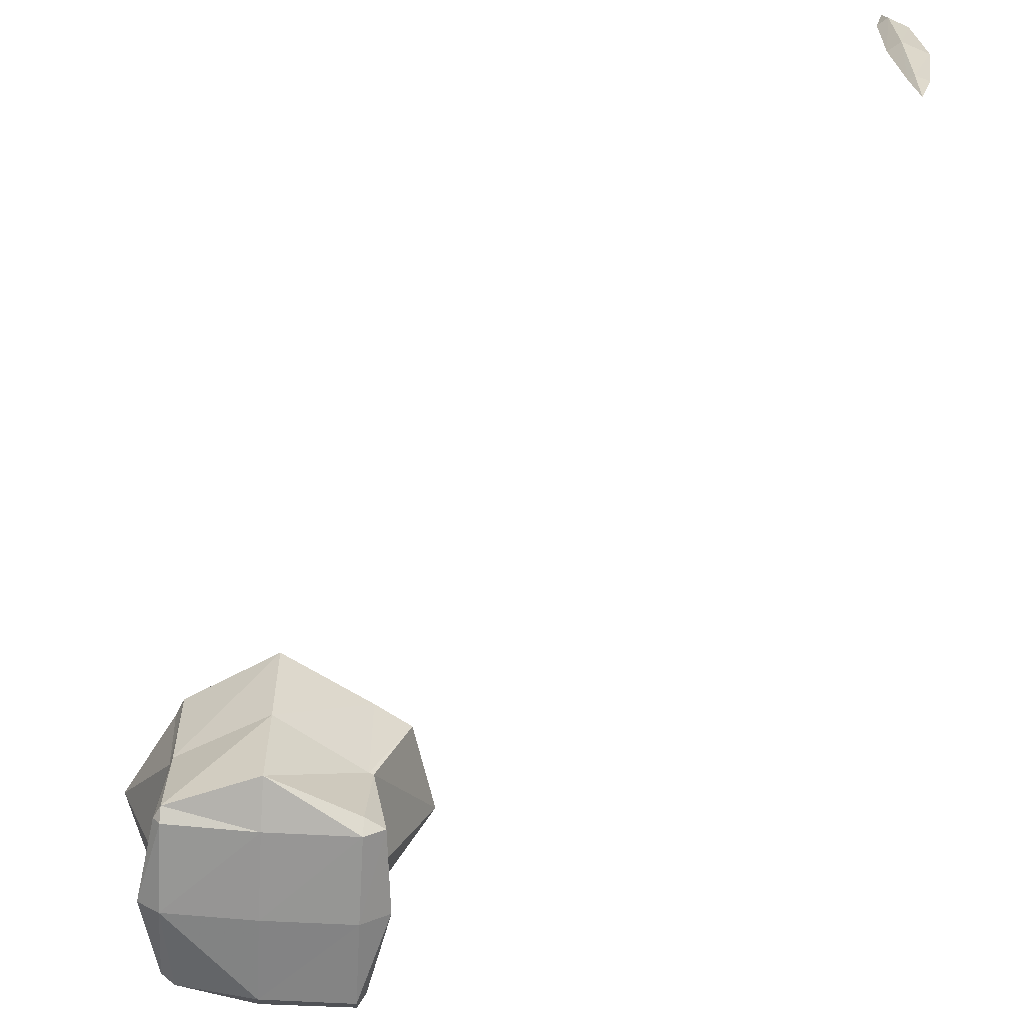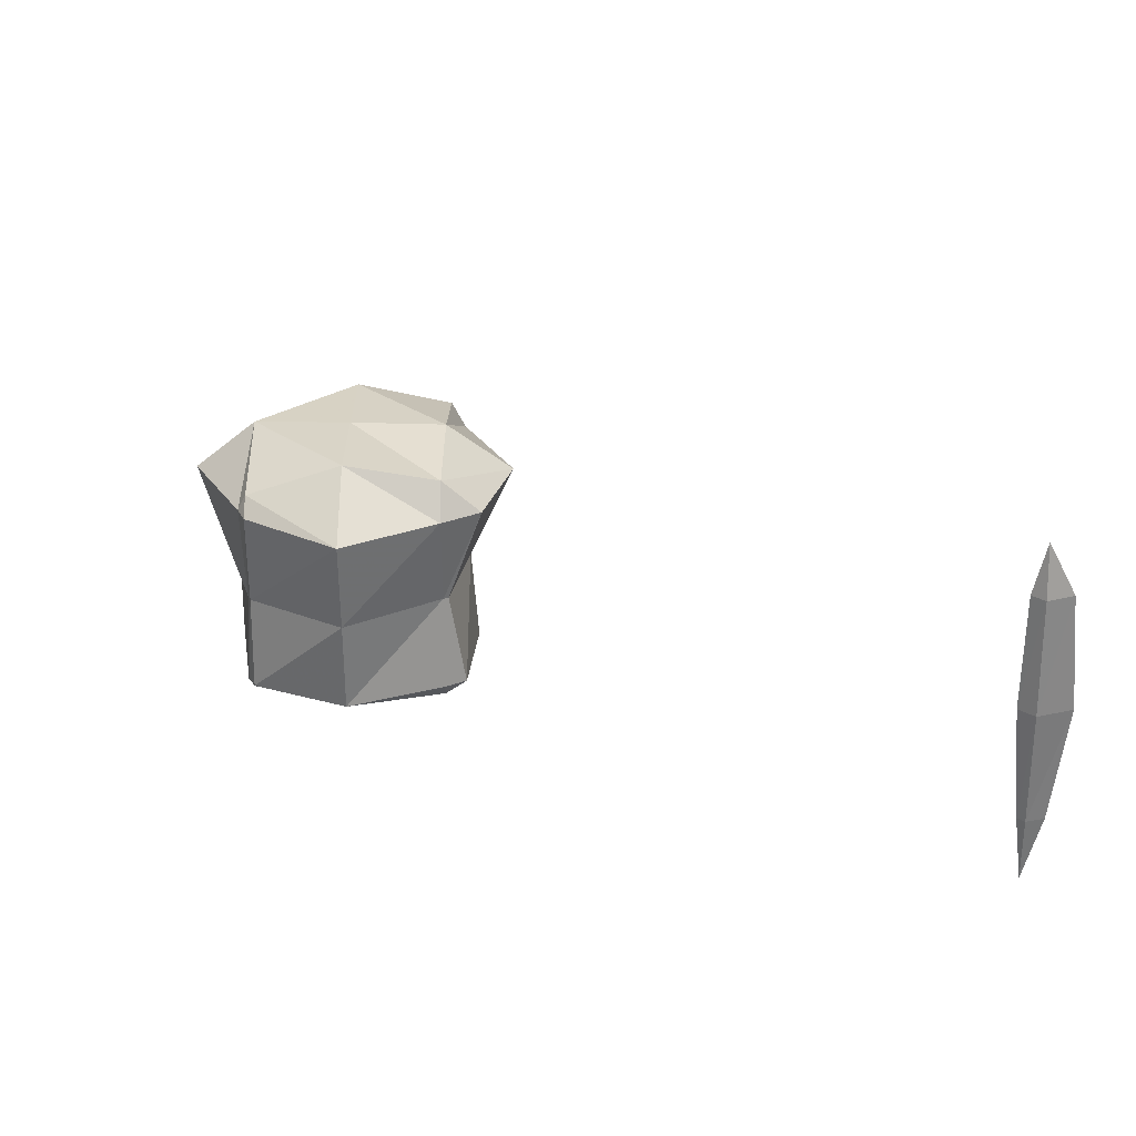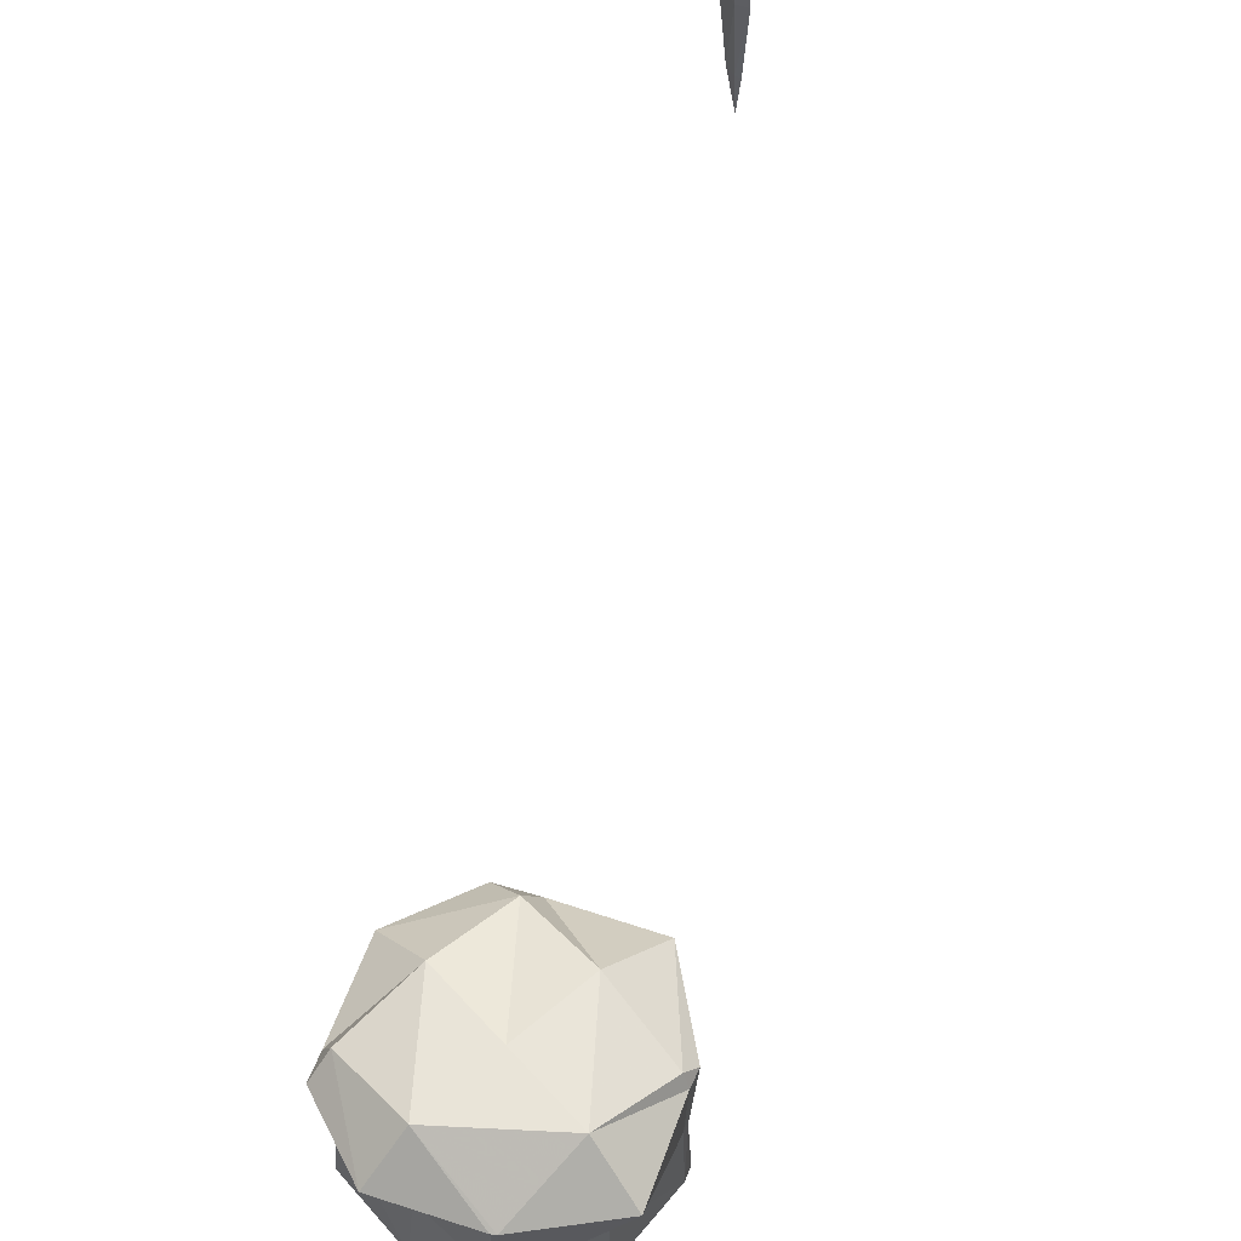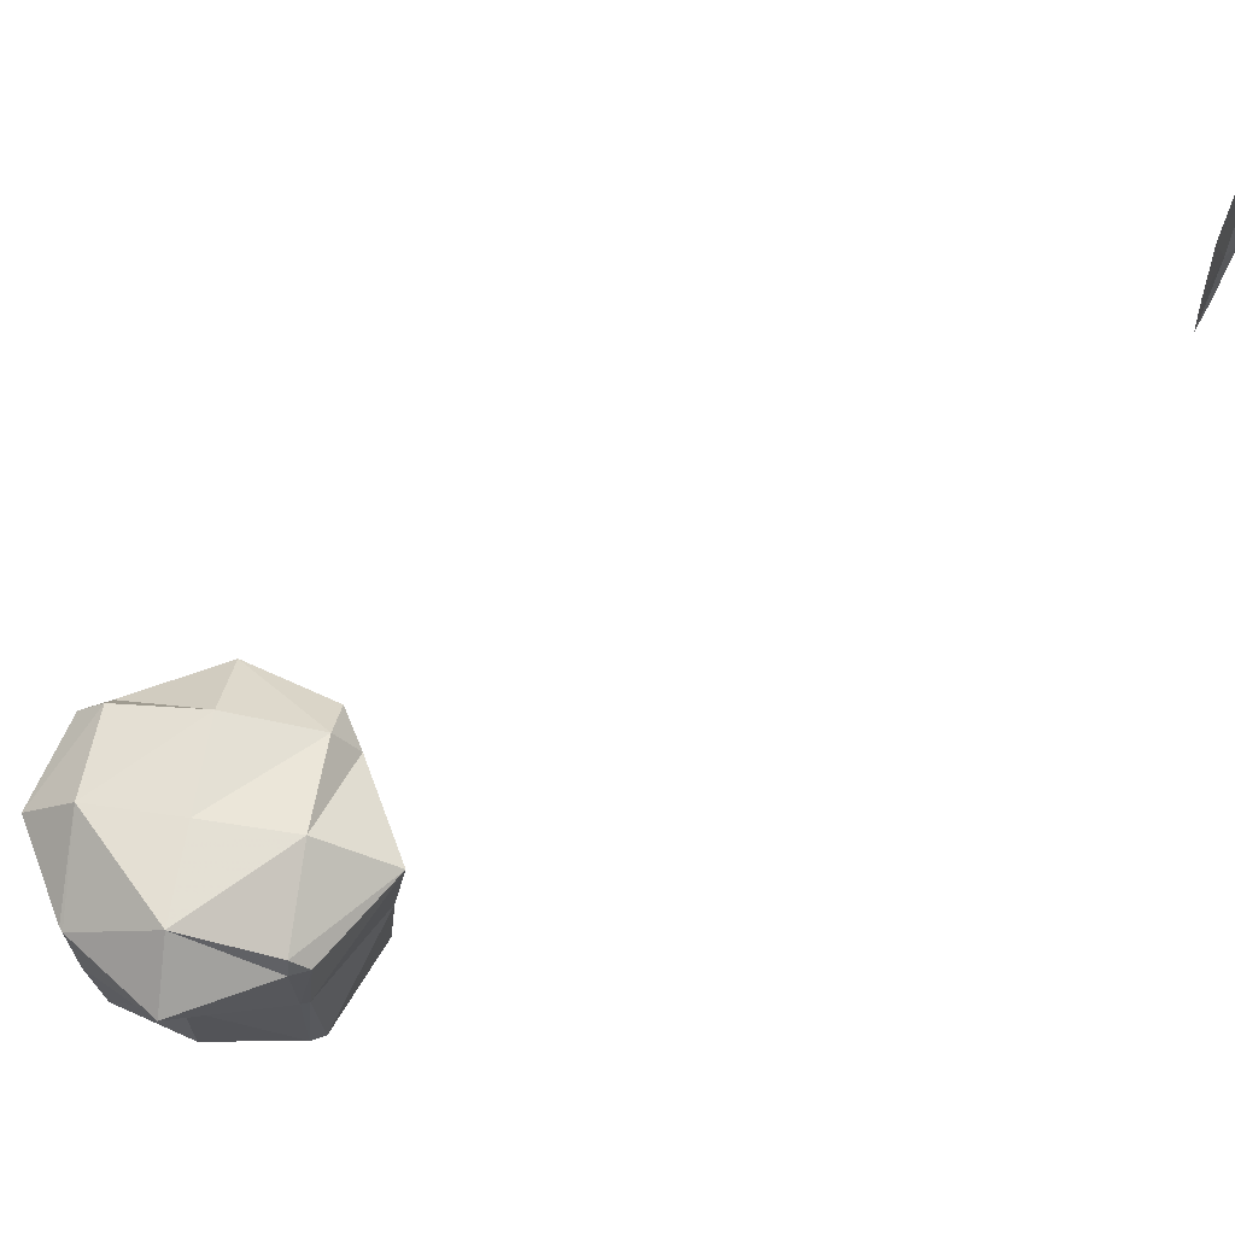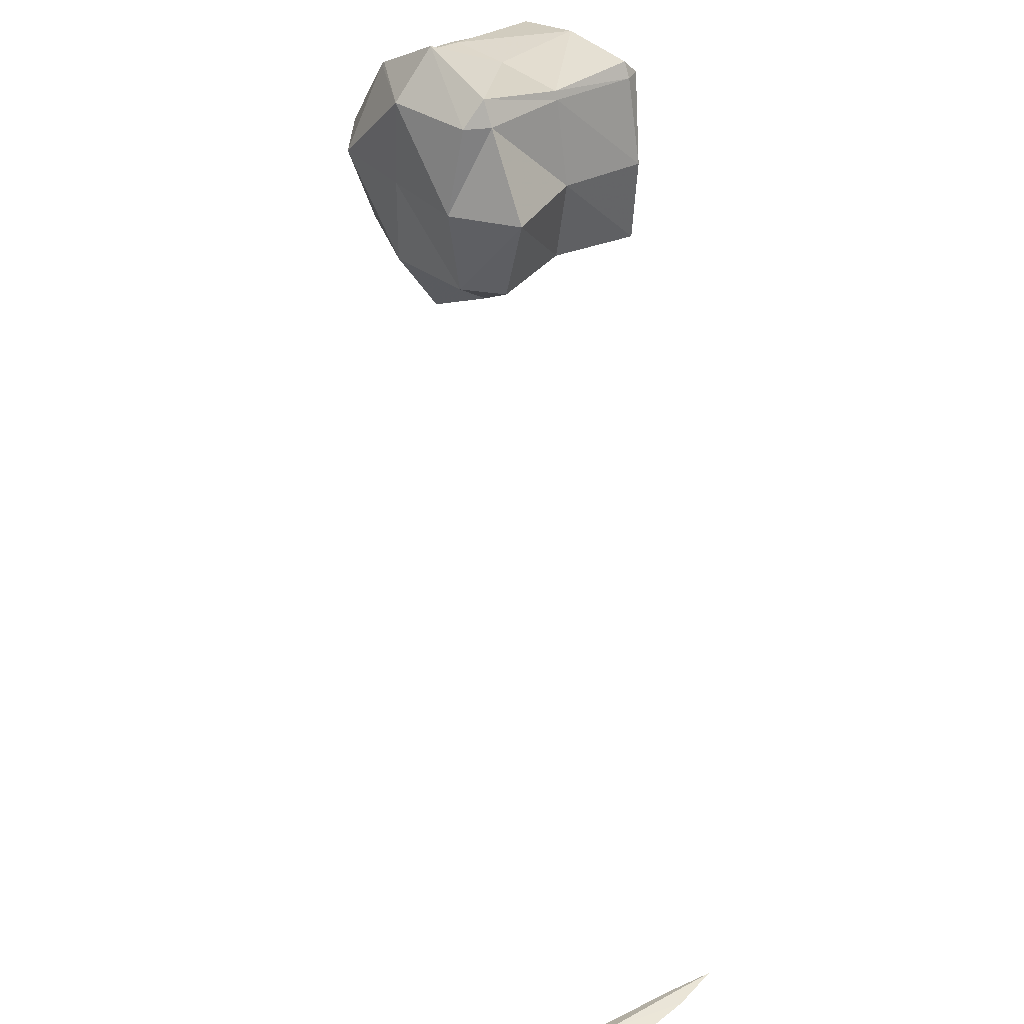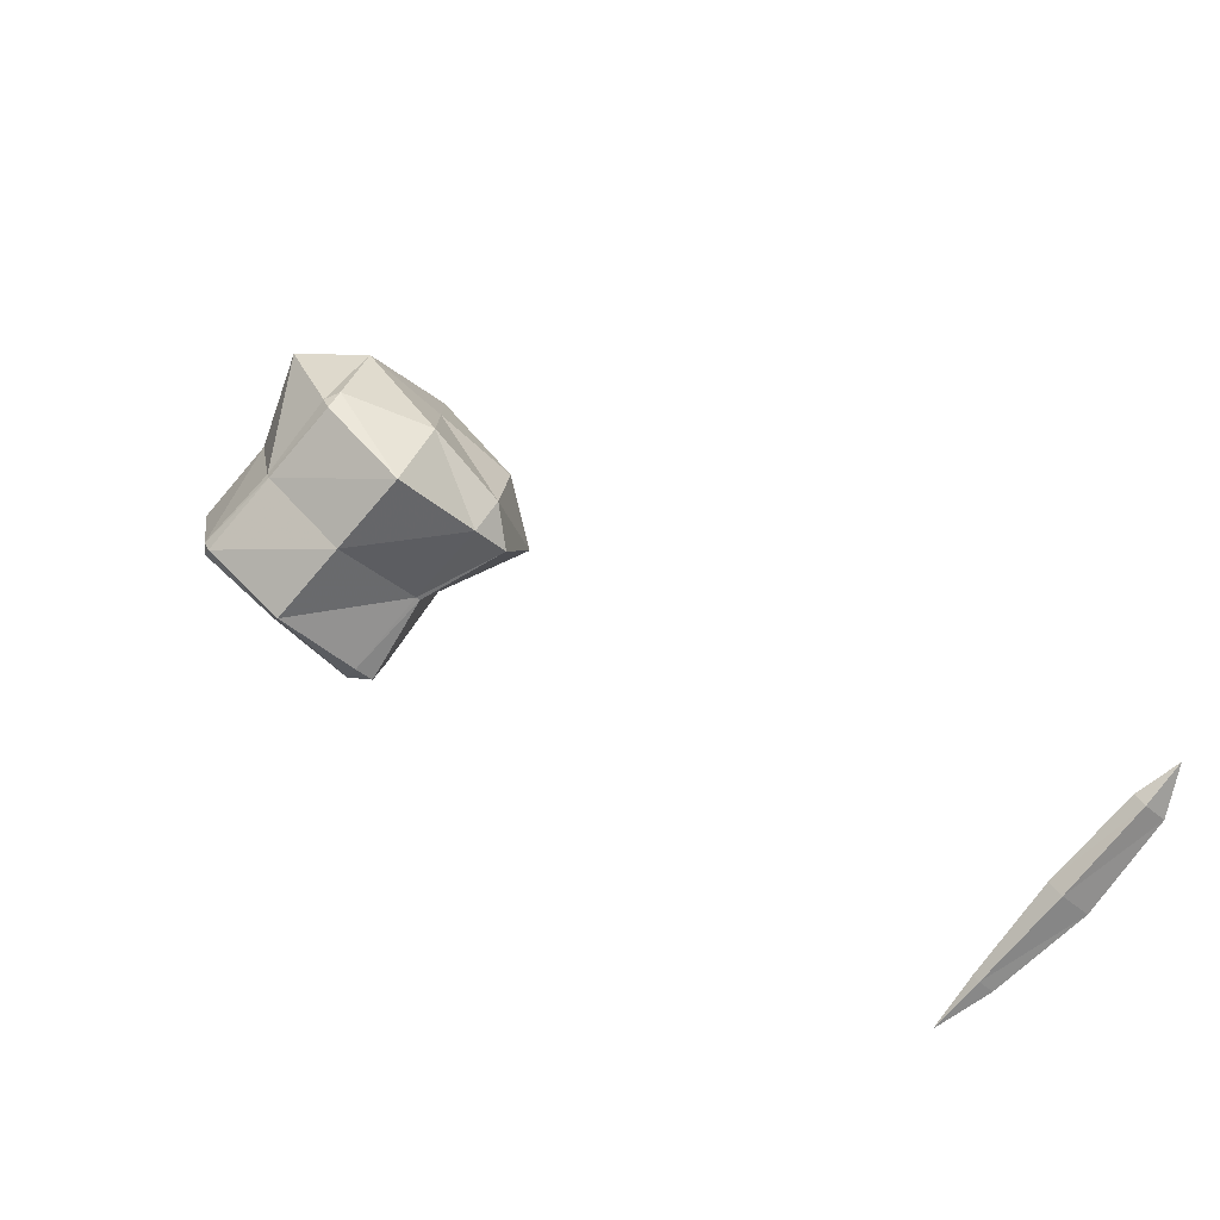
<metadata>
{"format":"obj","ext":"obj","renderer":"f3d","projection":"perspective","resolution":1024,"background":"white","views":[{"elev":-64.1,"azim":-3.3,"up":"+Z"},{"elev":28.7,"azim":1.1,"up":"+Z"},{"elev":58.0,"azim":-131.5,"up":"+Z"},{"elev":66.3,"azim":-81.2,"up":"+Z"},{"elev":36.3,"azim":53.1,"up":"+Y"},{"elev":-77.6,"azim":-40.5,"up":"+Y"}]}
</metadata>
<code>
v 2.335 0 1.523
v 2.344 -0.01721 1.523
v 2.344 0 1.512
v 2.34 0 1.641
v 2.344 -0.009968 1.641
v 2.334 0 1.758
v 2.344 -0.02244 1.758
v 2.344 0 1.778
v 2.316 0.1172 1.523
v 2.344 0.1172 1.503
v 2.316 0.1172 1.641
v 2.269 0.1172 1.758
v 2.344 0.1172 1.819
v 2.344 0.2185 1.523
v 2.344 0.2293 1.641
v 2.344 0.2297 1.758
v 2.461 -0.06446 1.523
v 2.461 0 1.504
v 2.461 -0.07604 1.641
v 2.461 -0.09505 1.758
v 2.461 0 1.819
v 2.461 0.1172 1.497
v 2.461 0.1172 1.819
v 2.36 0.2344 1.523
v 2.461 0.2344 1.503
v 2.358 0.2344 1.641
v 2.349 0.2344 1.758
v 2.461 0.2344 1.816
v 2.461 0.2566 1.523
v 2.461 0.2426 1.641
v 2.461 0.2988 1.758
v 2.578 -0.0153 1.523
v 2.578 0 1.505
v 2.578 -0.002714 1.641
v 2.578 -0.02915 1.758
v 2.578 0 1.8
v 2.578 0.1172 1.498
v 2.578 0.1172 1.817
v 2.578 0.2344 1.503
v 2.578 0.2344 1.791
v 2.578 0.2551 1.523
v 2.578 0.2458 1.641
v 2.578 0.268 1.758
v 2.604 0 1.523
v 2.584 0 1.641
v 2.626 0 1.758
v 2.615 0.1172 1.523
v 2.605 0.1172 1.641
v 2.66 0.1172 1.758
v 2.589 0.2344 1.523
v 2.582 0.2344 1.641
v 2.596 0.2344 1.758
v 3.157 -0.8203 1.875
v 3.164 -0.8262 1.875
v 3.164 -0.8203 1.809
v 3.148 -0.8203 1.992
v 3.164 -0.8331 1.992
v 3.151 -0.8203 2.109
v 3.164 -0.8309 2.109
v 3.164 -0.8203 2.162
v 3.164 -0.8164 1.875
v 3.164 -0.8114 1.992
v 3.164 -0.8134 2.109
v 3.183 -0.8203 1.875
v 3.199 -0.8203 1.992
v 3.191 -0.8203 2.109
f 3 2 1
f 5 4 1
f 5 1 2
f 7 6 4
f 7 4 5
f 8 6 7
f 3 1 9
f 3 9 10
f 11 1 4
f 9 1 11
f 12 4 6
f 11 4 12
f 6 8 13
f 6 13 12
f 14 10 9
f 14 9 11
f 14 11 15
f 15 11 12
f 15 12 16
f 16 12 13
f 18 17 2
f 18 2 3
f 2 19 5
f 17 19 2
f 5 20 7
f 19 20 5
f 8 7 20
f 8 20 21
f 10 18 3
f 10 22 18
f 21 13 8
f 23 13 21
f 10 14 24
f 25 10 24
f 22 10 25
f 15 26 14
f 14 26 24
f 16 27 15
f 15 27 26
f 28 27 16
f 13 28 16
f 23 28 13
f 29 25 24
f 29 24 26
f 29 26 30
f 30 26 27
f 30 27 31
f 31 27 28
f 33 32 17
f 33 17 18
f 17 34 19
f 32 34 17
f 19 35 20
f 34 35 19
f 21 20 35
f 21 35 36
f 22 33 18
f 22 37 33
f 36 23 21
f 38 23 36
f 25 37 22
f 25 39 37
f 38 28 23
f 40 28 38
f 41 39 25
f 41 25 29
f 42 29 30
f 42 41 29
f 43 30 31
f 43 42 30
f 31 28 40
f 31 40 43
f 33 44 32
f 45 34 32
f 45 32 44
f 46 35 34
f 46 34 45
f 46 36 35
f 37 47 44
f 37 44 33
f 44 48 45
f 44 47 48
f 45 49 46
f 45 48 49
f 49 38 36
f 49 36 46
f 39 50 47
f 39 47 37
f 47 51 48
f 47 50 51
f 48 52 49
f 48 51 52
f 52 40 38
f 52 38 49
f 41 50 39
f 50 41 42
f 50 42 51
f 51 42 43
f 51 43 52
f 52 43 40
f 55 54 53
f 57 56 53
f 57 53 54
f 59 58 56
f 59 56 57
f 60 58 59
f 61 55 53
f 61 53 56
f 61 56 62
f 62 56 58
f 62 58 63
f 63 58 60
f 55 64 54
f 65 57 54
f 65 54 64
f 66 59 57
f 66 57 65
f 66 60 59
f 61 64 55
f 64 61 62
f 64 62 65
f 65 62 63
f 65 63 66
f 66 63 60

</code>
